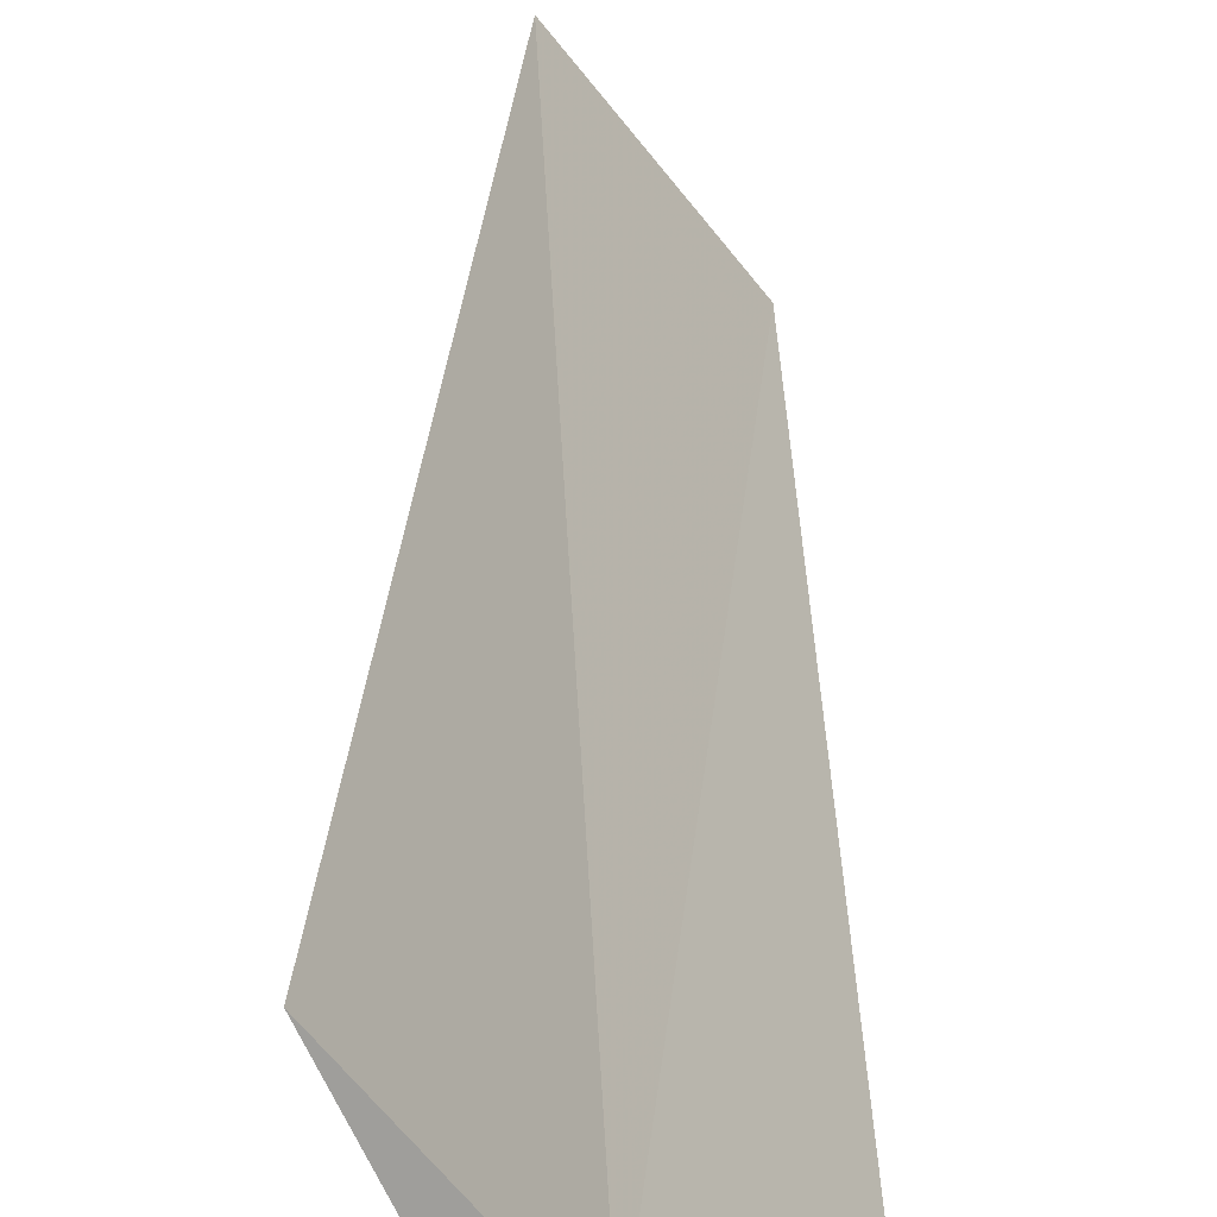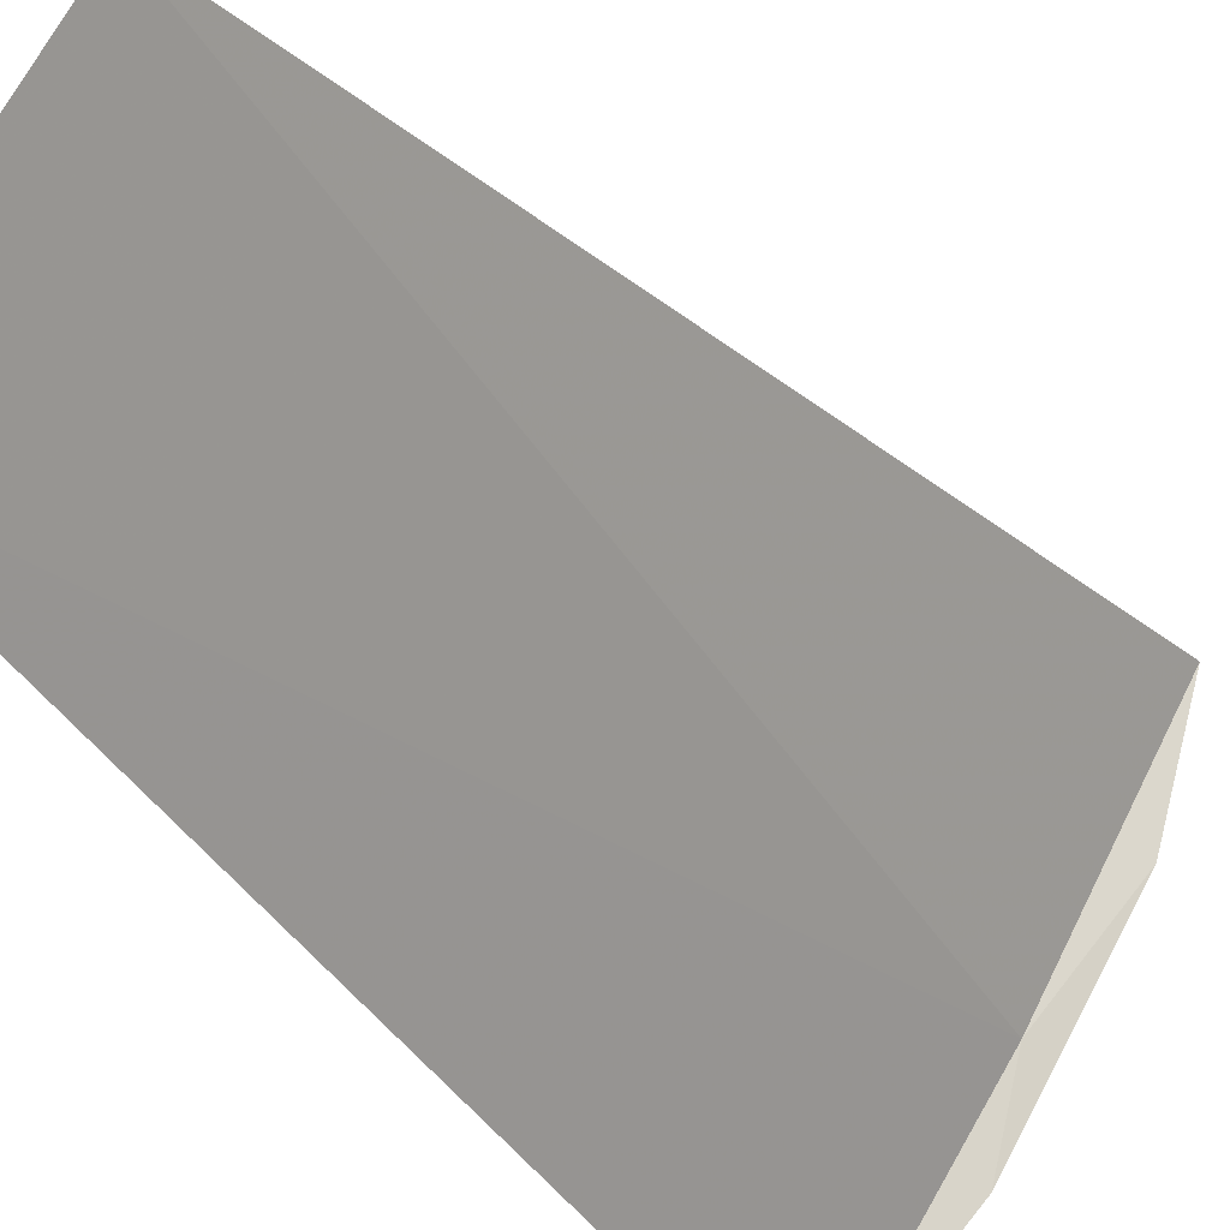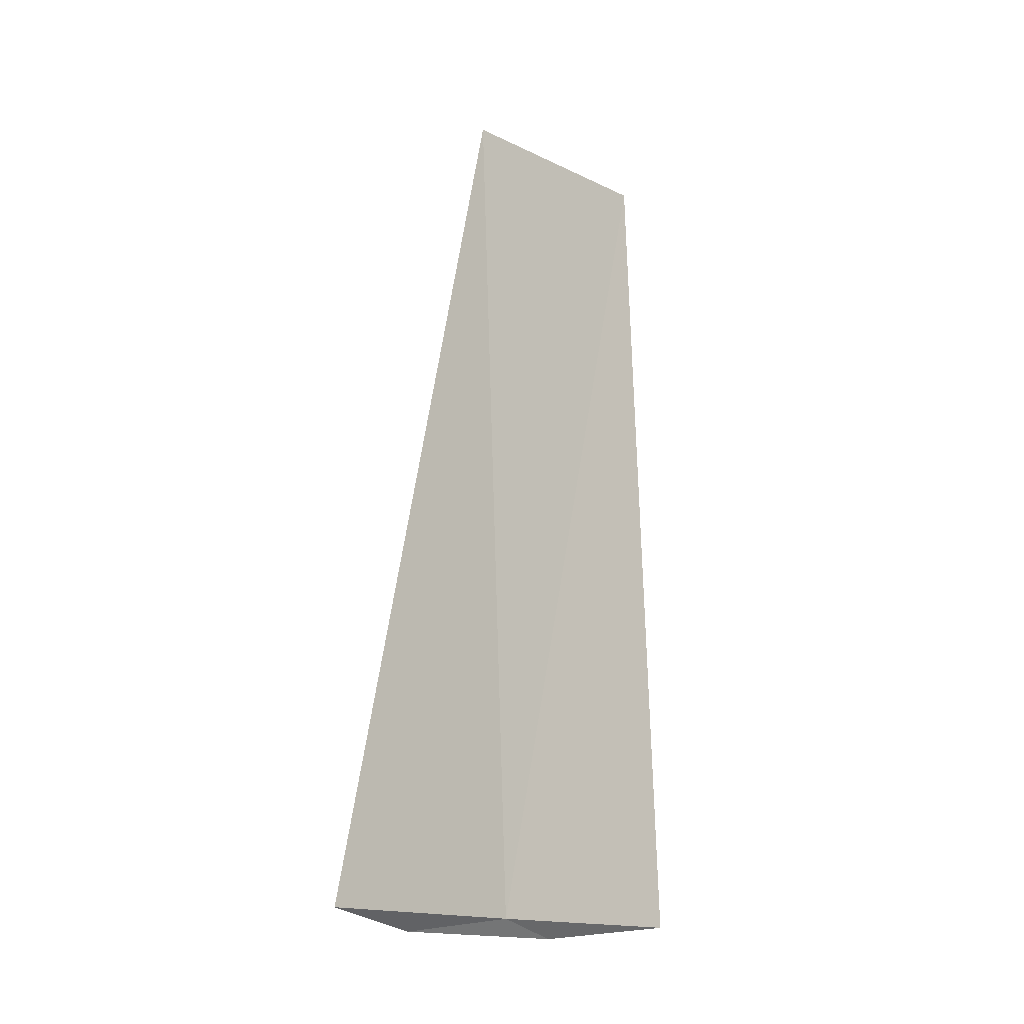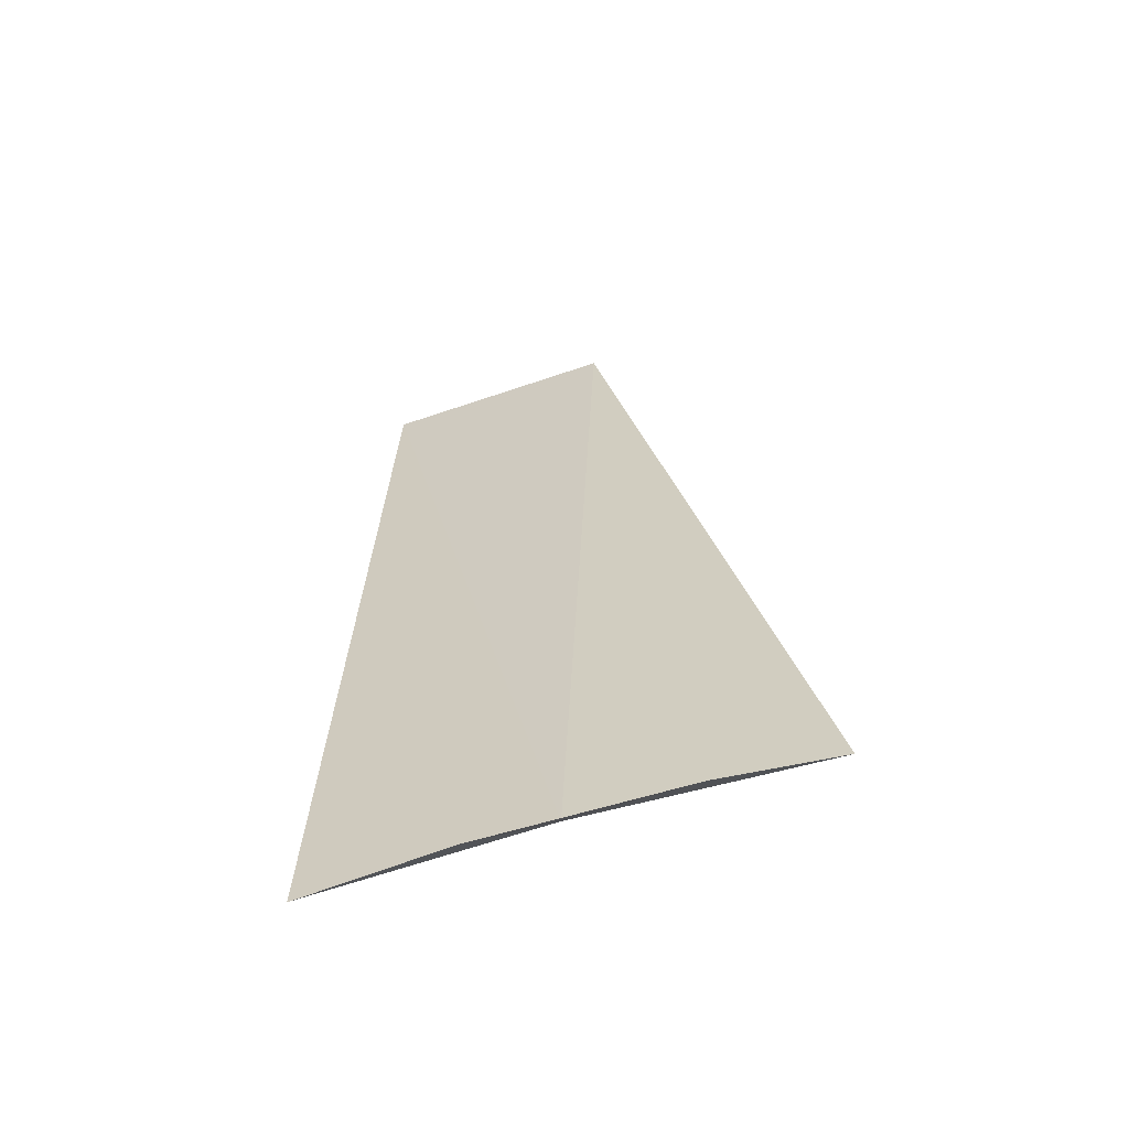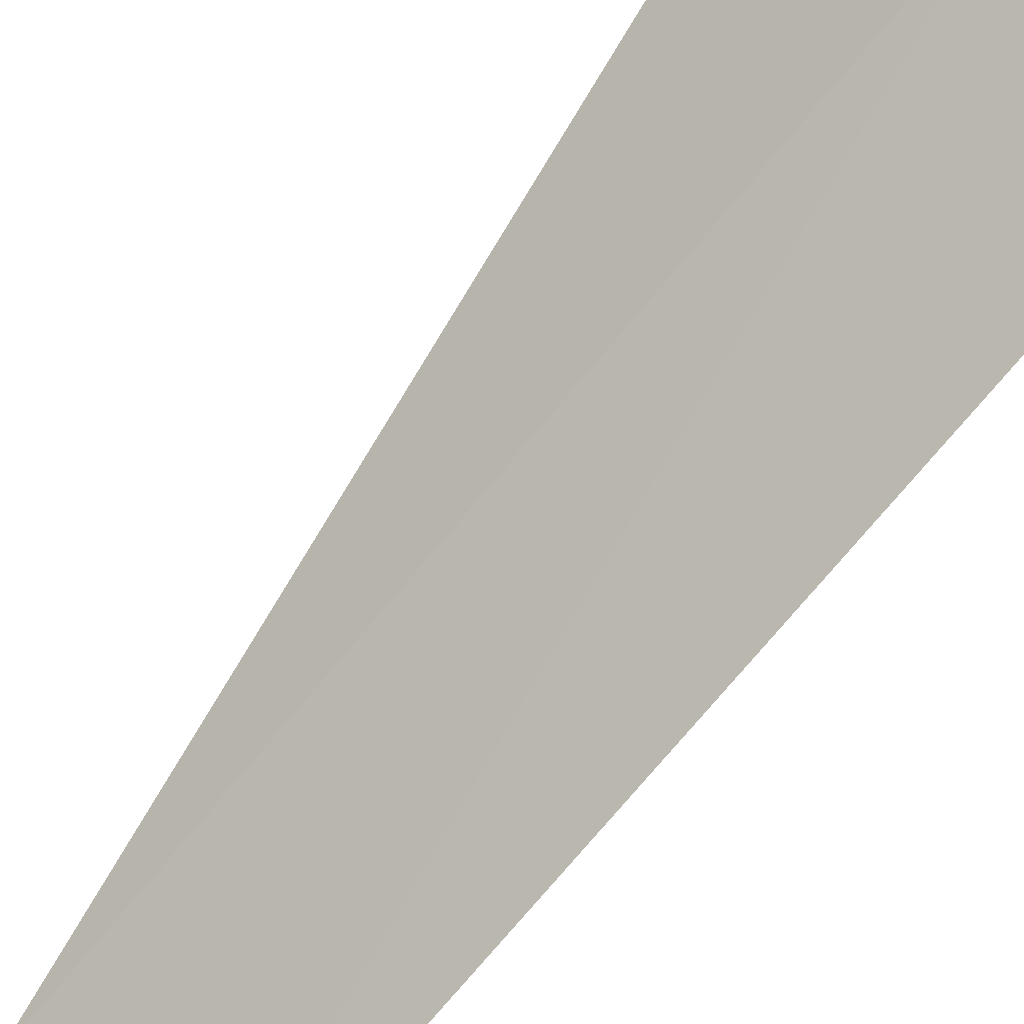
<metadata>
{"format":"obj","ext":"obj","renderer":"f3d","projection":"perspective","resolution":1024,"background":"white","views":[{"elev":42.1,"azim":178.5,"up":"+Y"},{"elev":-36.4,"azim":29.1,"up":"+Y"},{"elev":-16.1,"azim":-168.5,"up":"+Z"},{"elev":-60.7,"azim":75.5,"up":"+Z"},{"elev":-78.4,"azim":141.4,"up":"+Y"}]}
</metadata>
<code>
v 12.66 -8.049 33.45
v 12.52 -8.4 33.37
v 12.04 -8.951 33.45
v 13.02 -7.606 33.37
v 13.21 -7.104 33.45
v 12.75 -7.896 37.5
v 12.14 -8.817 37.5
f 1 2 3
f 1 4 2
f 1 5 4
f 1 6 5
f 1 3 7
f 1 7 6

</code>
